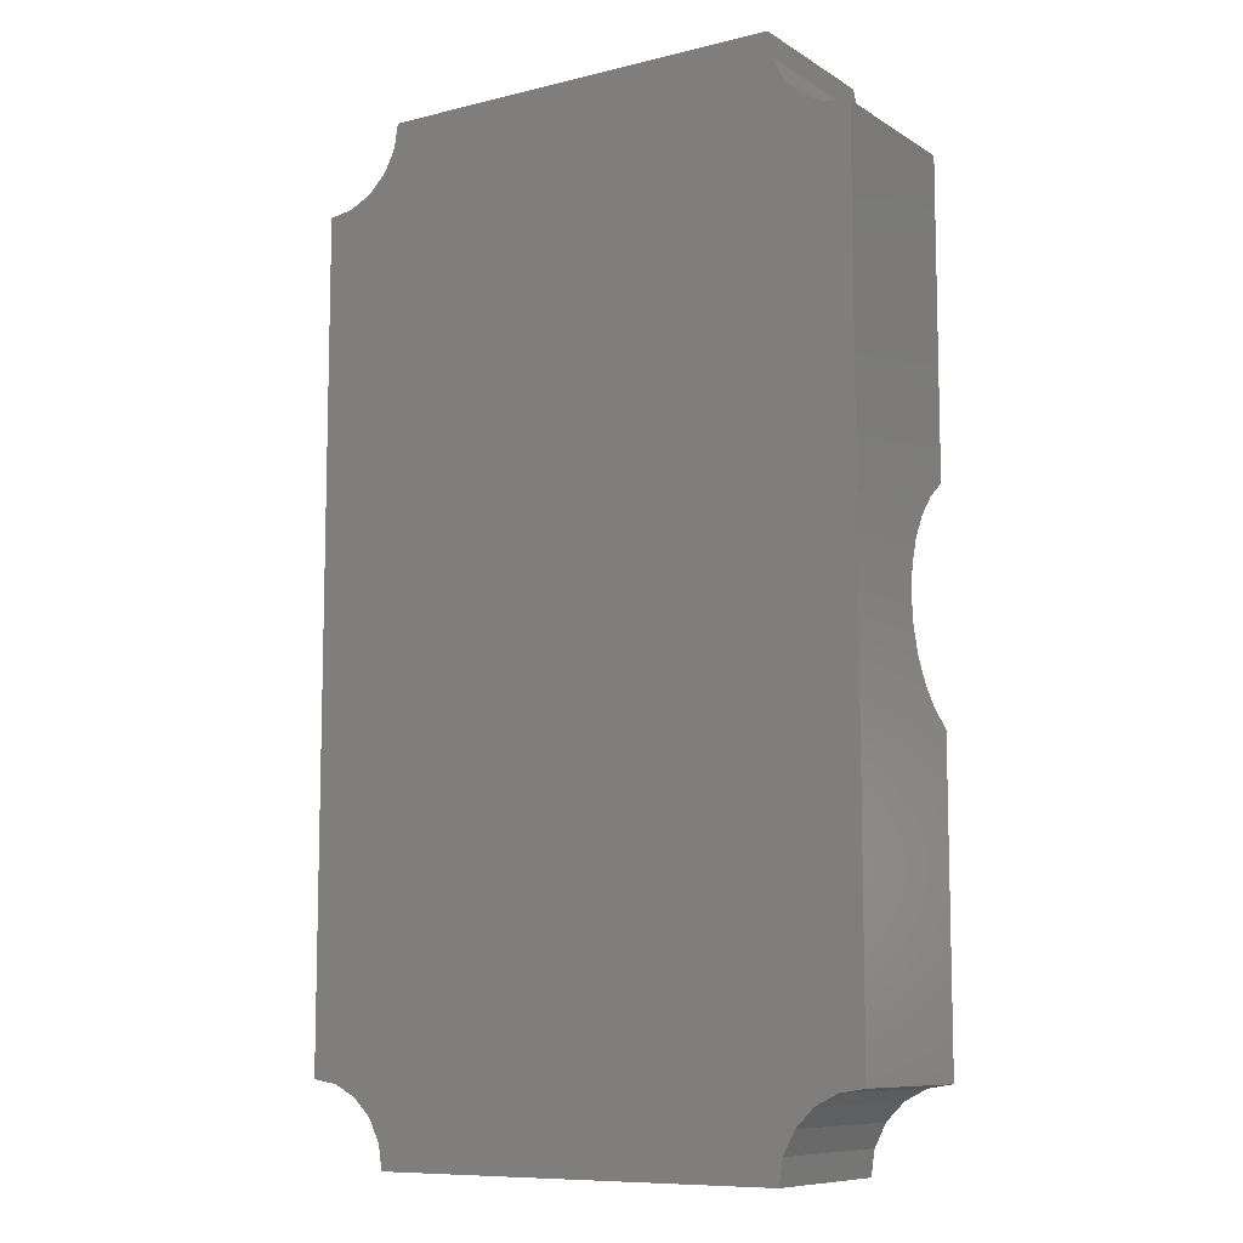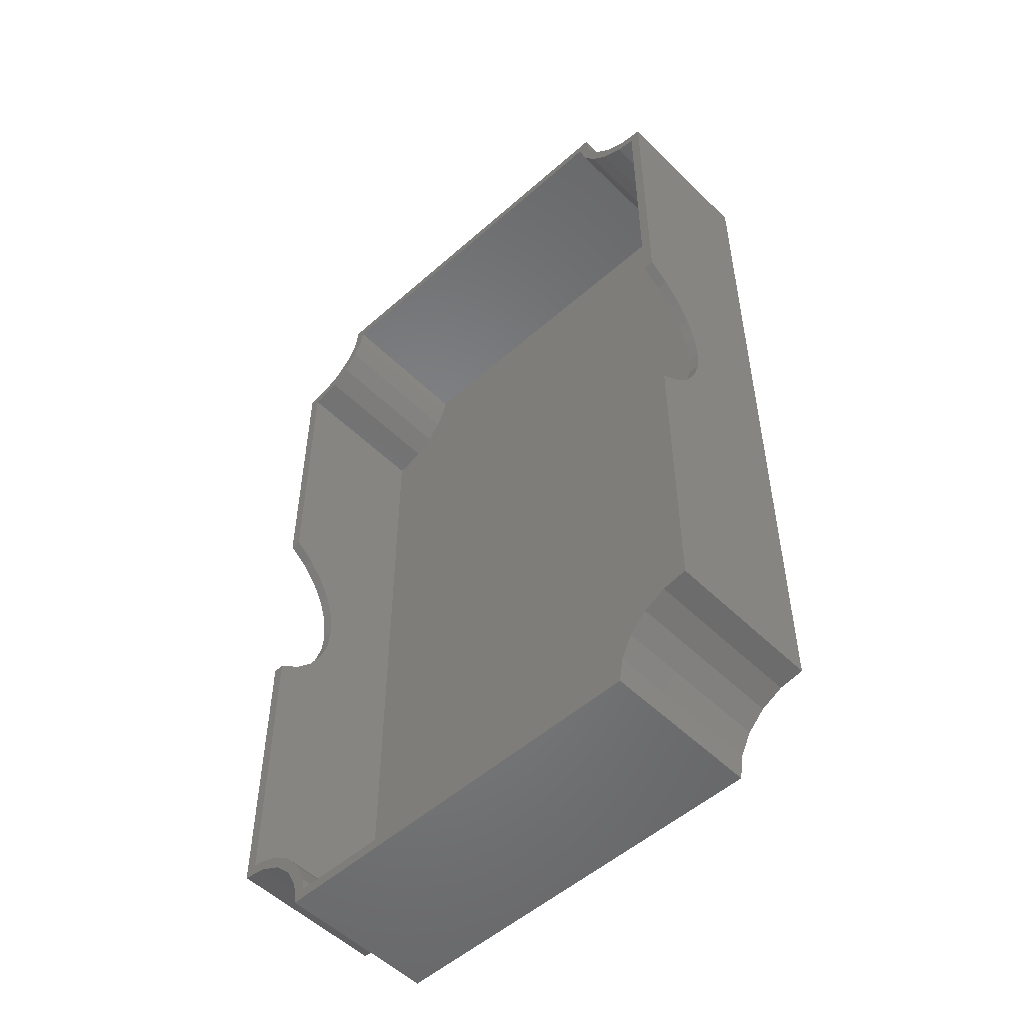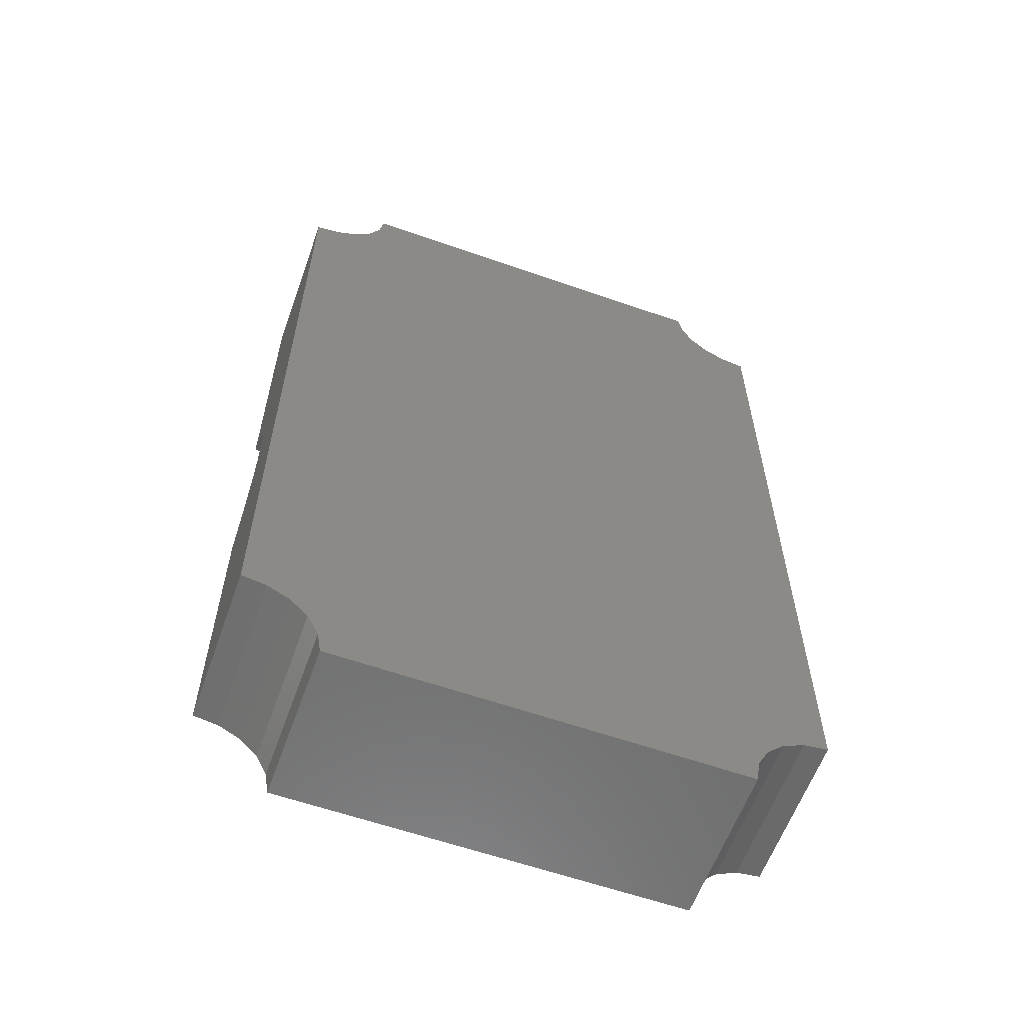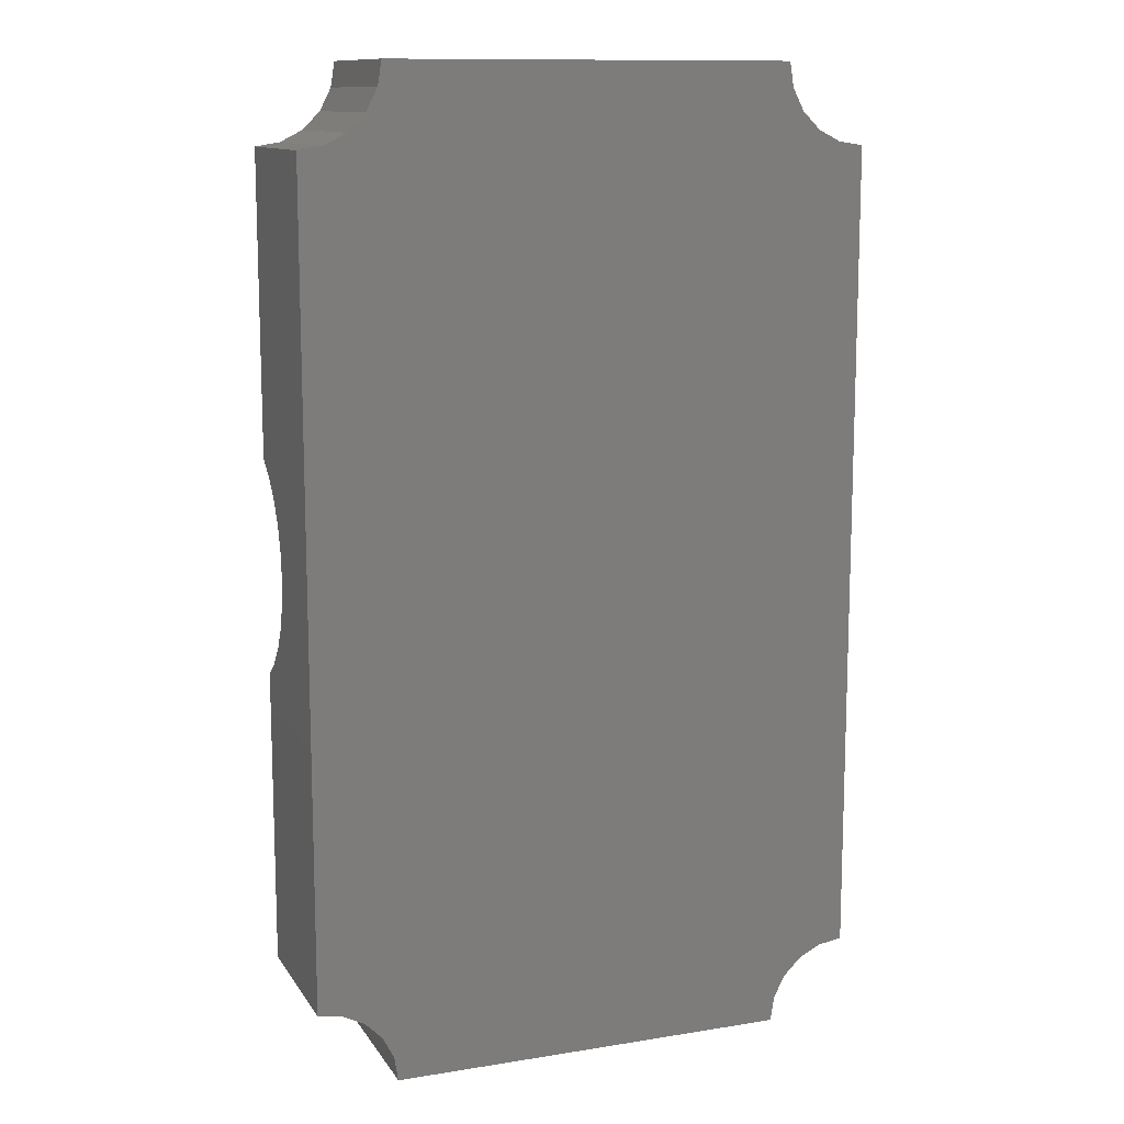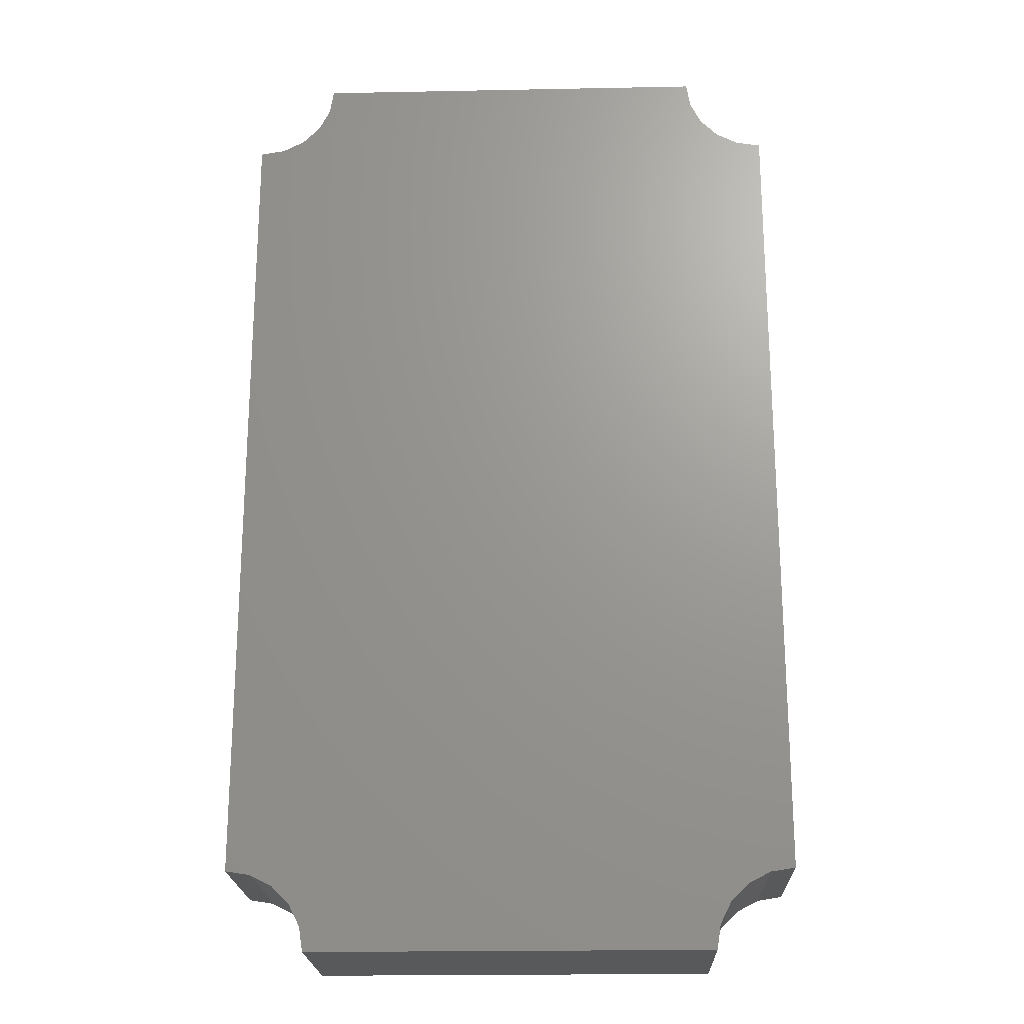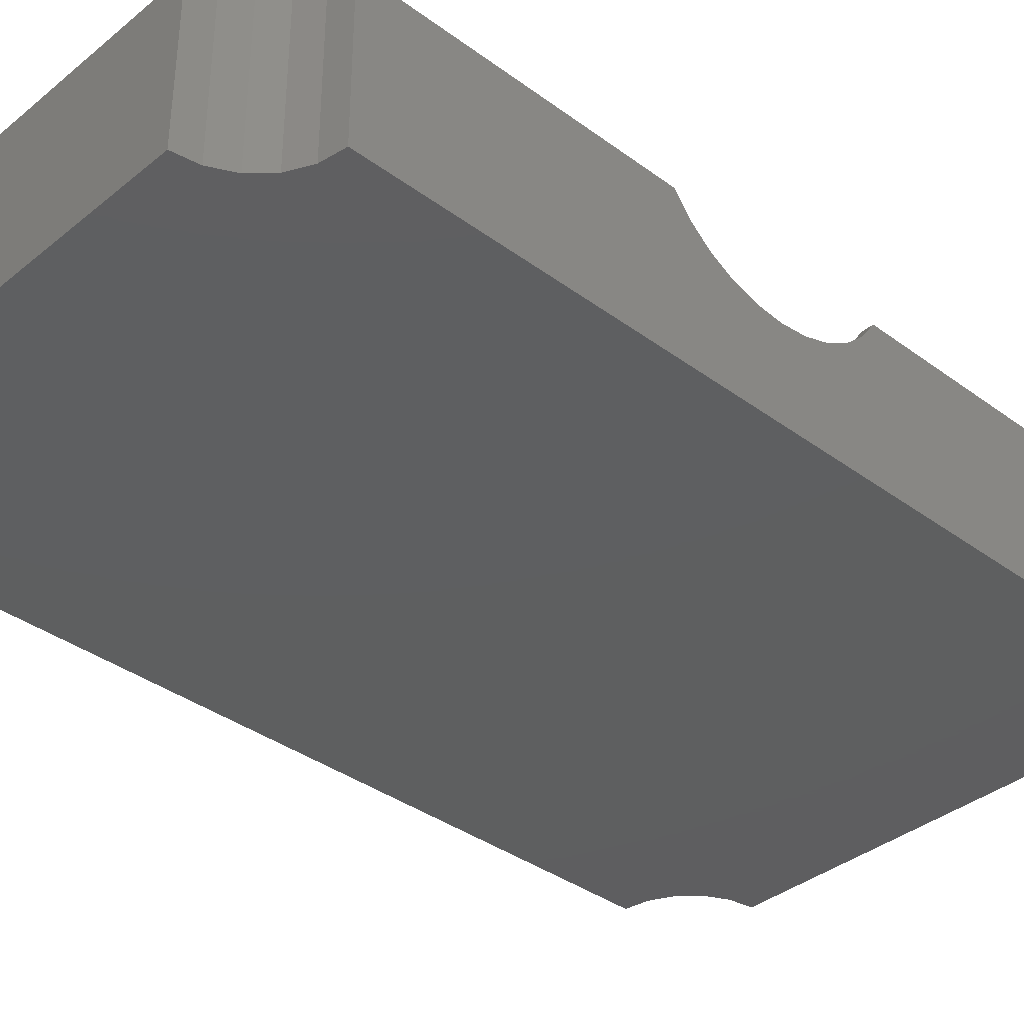
<metadata>
{"format":"stl","ext":"stl","renderer":"f3d","projection":"perspective","resolution":1024,"background":"white","views":[{"elev":-9.3,"azim":-147.0,"up":"+Y"},{"elev":-52.3,"azim":43.6,"up":"+Y"},{"elev":-60.2,"azim":160.3,"up":"+Y"},{"elev":12.0,"azim":159.1,"up":"+Y"},{"elev":-21.1,"azim":-178.0,"up":"+Y"},{"elev":-36.8,"azim":46.4,"up":"+Z"}]}
</metadata>
<code>
# stl→obj: 148 verts, 292 faces
v -1.92 69.73 -0.6
v -1.92 45.74 12.2
v -1.92 69.73 12.2
v -1.92 44.51 10.51
v -1.92 42.96 9.11
v -1.92 41.15 8.065
v -1.92 39.16 7.419
v -1.92 37.08 7.2
v -1.92 4.43 -0.6
v -1.92 35 7.419
v -1.92 33.01 8.065
v -1.92 31.2 9.11
v -1.92 29.65 10.51
v -1.92 28.42 12.2
v -1.92 4.43 12.2
v -1.06 28.42 12.2
v -1.06 5.181 12.2
v 42.22 5.197 12.2
v 43.08 28.42 12.2
v 42.22 28.42 12.2
v 43.08 4.43 12.2
v 41.12 4.119 12.2
v 40.67 4.874 12.2
v 39.35 3.217 12.2
v 38.92 3.97 12.2
v 37.49 2.63 12.2
v 37.94 1.812 12.2
v 36.47 0.9525 12.2
v 37.04 0.04226 12.2
v 35.94 -0.9382 12.2
v 36.73 -1.92 12.2
v 35.94 -1.06 12.2
v 4.43 -1.92 12.2
v 5.172 -1.06 12.2
v 4.119 0.04226 12.2
v 5.023 0.02523 12.2
v 4.24 1.826 12.2
v 3.217 1.812 12.2
v 3.001 3.349 12.2
v 1.812 3.217 12.2
v 1.397 4.482 12.2
v 0.04226 4.119 12.2
v -0.4531 5.139 12.2
v 43.08 69.73 12.2
v 42.22 68.96 12.2
v 43.08 45.74 12.2
v 41.12 70.04 12.2
v 40.67 69.29 12.2
v 39.35 70.94 12.2
v 38.92 70.19 12.2
v 37.49 71.53 12.2
v 37.94 72.35 12.2
v 36.47 73.21 12.2
v 37.04 74.12 12.2
v 35.94 75.1 12.2
v 36.73 76.08 12.2
v 35.94 75.22 12.2
v 4.43 76.08 12.2
v 5.172 75.22 12.2
v 4.119 74.12 12.2
v 5.023 74.13 12.2
v 4.24 72.33 12.2
v 3.217 72.35 12.2
v 3.001 70.81 12.2
v 1.812 70.94 12.2
v 1.397 69.68 12.2
v 0.04226 70.04 12.2
v -0.4531 69.02 12.2
v -1.06 68.98 12.2
v -1.06 45.74 12.2
v 42.22 45.74 12.2
v 43.08 69.73 -0.6
v 43.08 44.51 10.51
v 43.08 42.96 9.11
v 43.08 41.15 8.065
v 43.08 39.16 7.419
v 43.08 37.08 7.2
v 43.08 4.43 -0.6
v 43.08 35 7.419
v 43.08 29.65 10.51
v 43.08 31.2 9.11
v 43.08 33.01 8.065
v 36.73 76.08 -0.6
v 4.43 76.08 -0.6
v 41.12 4.119 -0.6
v 41.12 70.04 -0.6
v 39.35 3.217 -0.6
v 39.35 70.94 -0.6
v 1.812 3.217 -0.6
v 37.94 1.812 -0.6
v 3.217 1.812 -0.6
v 37.04 0.04226 -0.6
v 1.812 70.94 -0.6
v 4.119 0.04226 -0.6
v 36.73 -1.92 -0.6
v 37.94 72.35 -0.6
v 4.43 -1.92 -0.6
v 4.119 74.12 -0.6
v 3.217 72.35 -0.6
v 37.04 74.12 -0.6
v 0.04226 4.119 -0.6
v 0.04226 70.04 -0.6
v -1.06 68.98 -5.722e-07
v -1.06 44.51 10.51
v -1.06 42.96 9.11
v -1.06 41.15 8.065
v -1.06 39.16 7.419
v -1.06 37.08 7.2
v -1.06 5.181 -5.722e-07
v -1.06 35 7.419
v -1.06 29.65 10.51
v -1.06 31.2 9.11
v -1.06 33.01 8.065
v 42.22 68.96 -5.722e-07
v 42.22 44.51 10.51
v 42.22 42.96 9.11
v 42.22 41.15 8.065
v 42.22 39.16 7.419
v 42.22 37.08 7.2
v 42.22 5.197 -5.722e-07
v 42.22 35 7.419
v 42.22 33.01 8.065
v 42.22 31.2 9.11
v 42.22 29.65 10.51
v 5.172 75.22 -5.722e-07
v 35.94 75.22 -5.722e-07
v 35.94 75.1 -5.722e-07
v 1.397 69.68 -5.722e-07
v 35.94 -0.9382 -5.722e-07
v 5.023 74.13 -5.722e-07
v 4.24 72.33 -5.722e-07
v 3.001 70.81 -5.722e-07
v 5.172 -1.06 -5.722e-07
v 35.94 -1.06 -5.722e-07
v 5.023 0.02523 -5.722e-07
v 1.397 4.482 -5.722e-07
v 4.24 1.826 -5.722e-07
v 3.001 3.349 -5.722e-07
v -0.4531 69.02 -5.722e-07
v -0.4531 5.139 -5.722e-07
v 40.67 69.29 -5.722e-07
v 40.67 4.874 -5.722e-07
v 38.92 70.19 -5.722e-07
v 38.92 3.97 -5.722e-07
v 37.49 71.53 -5.722e-07
v 37.49 2.63 -5.722e-07
v 36.47 73.21 -5.722e-07
v 36.47 0.9525 -5.722e-07
f 1 2 3
f 1 4 2
f 1 5 4
f 1 6 5
f 1 7 6
f 1 8 7
f 9 8 1
f 8 9 10
f 9 11 10
f 9 12 11
f 9 13 12
f 9 14 13
f 14 9 15
f 16 14 17
f 18 19 20
f 19 18 21
f 18 22 21
f 23 22 18
f 23 24 22
f 25 24 23
f 26 24 25
f 24 26 27
f 28 27 26
f 27 28 29
f 30 29 28
f 29 30 31
f 32 31 30
f 33 32 34
f 32 33 31
f 35 34 36
f 35 36 37
f 34 35 33
f 37 38 35
f 39 38 37
f 39 40 38
f 41 40 39
f 41 42 40
f 43 42 41
f 17 42 43
f 17 15 42
f 15 17 14
f 44 45 46
f 47 45 44
f 47 48 45
f 49 48 47
f 49 50 48
f 51 49 52
f 49 51 50
f 53 52 54
f 52 53 51
f 55 54 56
f 55 56 57
f 58 57 56
f 57 58 59
f 60 59 58
f 59 60 61
f 61 60 62
f 63 62 60
f 63 64 62
f 65 64 63
f 65 66 64
f 67 66 65
f 67 68 66
f 67 69 68
f 3 69 67
f 2 69 3
f 69 2 70
f 46 45 71
f 54 55 53
f 46 72 44
f 73 72 46
f 74 72 73
f 75 72 74
f 76 72 75
f 77 72 76
f 78 77 79
f 78 19 21
f 19 78 80
f 80 78 81
f 81 78 82
f 82 78 79
f 77 78 72
f 83 58 56
f 58 83 84
f 85 72 78
f 85 86 72
f 87 86 85
f 87 88 86
f 89 87 90
f 87 89 88
f 91 90 92
f 93 88 89
f 94 92 95
f 88 93 96
f 94 95 97
f 92 94 91
f 90 91 89
f 83 98 84
f 99 96 93
f 100 98 83
f 96 99 100
f 98 100 99
f 101 93 89
f 101 102 93
f 9 102 101
f 102 9 1
f 97 31 33
f 31 97 95
f 97 35 94
f 35 97 33
f 9 42 15
f 42 9 101
f 91 40 89
f 40 91 38
f 94 38 91
f 38 94 35
f 101 40 42
f 40 101 89
f 31 92 29
f 92 31 95
f 85 21 22
f 21 85 78
f 87 22 24
f 22 87 85
f 90 24 27
f 24 90 87
f 29 90 27
f 90 29 92
f 98 58 84
f 58 98 60
f 93 63 99
f 63 93 65
f 93 67 65
f 67 93 102
f 99 60 98
f 60 99 63
f 102 3 67
f 3 102 1
f 54 83 56
f 83 54 100
f 72 47 44
f 47 72 86
f 52 100 54
f 100 52 96
f 86 49 47
f 49 86 88
f 49 96 52
f 96 49 88
f 70 103 69
f 104 103 70
f 105 103 104
f 106 103 105
f 107 103 106
f 108 103 107
f 109 108 110
f 109 16 17
f 16 109 111
f 111 109 112
f 112 109 113
f 113 109 110
f 108 109 103
f 114 71 45
f 114 115 71
f 114 116 115
f 114 117 116
f 114 118 117
f 114 119 118
f 120 119 114
f 119 120 121
f 120 122 121
f 120 123 122
f 120 124 123
f 120 20 124
f 20 120 18
f 125 57 59
f 57 125 126
f 125 127 126
f 127 128 129
f 127 125 130
f 127 130 131
f 127 131 132
f 129 133 134
f 127 132 128
f 133 129 135
f 136 129 128
f 135 129 137
f 138 129 136
f 137 129 138
f 139 136 128
f 139 140 136
f 103 140 139
f 140 103 109
f 141 120 114
f 141 142 120
f 143 142 141
f 143 144 142
f 145 144 143
f 145 146 144
f 147 146 145
f 147 148 146
f 127 148 147
f 148 127 129
f 134 34 32
f 34 134 133
f 37 138 39
f 138 37 137
f 138 41 39
f 41 138 136
f 140 17 43
f 17 140 109
f 36 137 37
f 137 36 135
f 136 43 41
f 43 136 140
f 34 135 36
f 135 34 133
f 134 30 129
f 30 134 32
f 120 23 18
f 23 120 142
f 148 26 146
f 26 148 28
f 129 28 148
f 28 129 30
f 144 26 25
f 26 144 146
f 142 25 23
f 25 142 144
f 61 125 59
f 125 61 130
f 128 64 66
f 64 128 132
f 62 130 61
f 130 62 131
f 139 66 68
f 66 139 128
f 64 131 62
f 131 64 132
f 103 68 69
f 68 103 139
f 127 57 126
f 57 127 55
f 145 53 147
f 53 145 51
f 147 55 127
f 55 147 53
f 141 45 48
f 45 141 114
f 145 50 51
f 50 145 143
f 143 48 50
f 48 143 141
f 8 110 108
f 110 8 10
f 119 79 77
f 79 119 121
f 4 105 104
f 105 4 5
f 115 74 73
f 74 115 116
f 6 107 106
f 107 6 7
f 117 76 75
f 76 117 118
f 5 106 105
f 106 5 6
f 116 75 74
f 75 116 117
f 7 108 107
f 108 7 8
f 118 77 76
f 77 118 119
f 10 113 110
f 113 10 11
f 121 82 79
f 82 121 122
f 12 111 112
f 111 12 13
f 123 80 81
f 80 123 124
f 4 70 2
f 70 4 104
f 115 46 71
f 46 115 73
f 11 112 113
f 112 11 12
f 122 81 82
f 81 122 123
f 111 14 16
f 14 111 13
f 80 20 19
f 20 80 124

</code>
